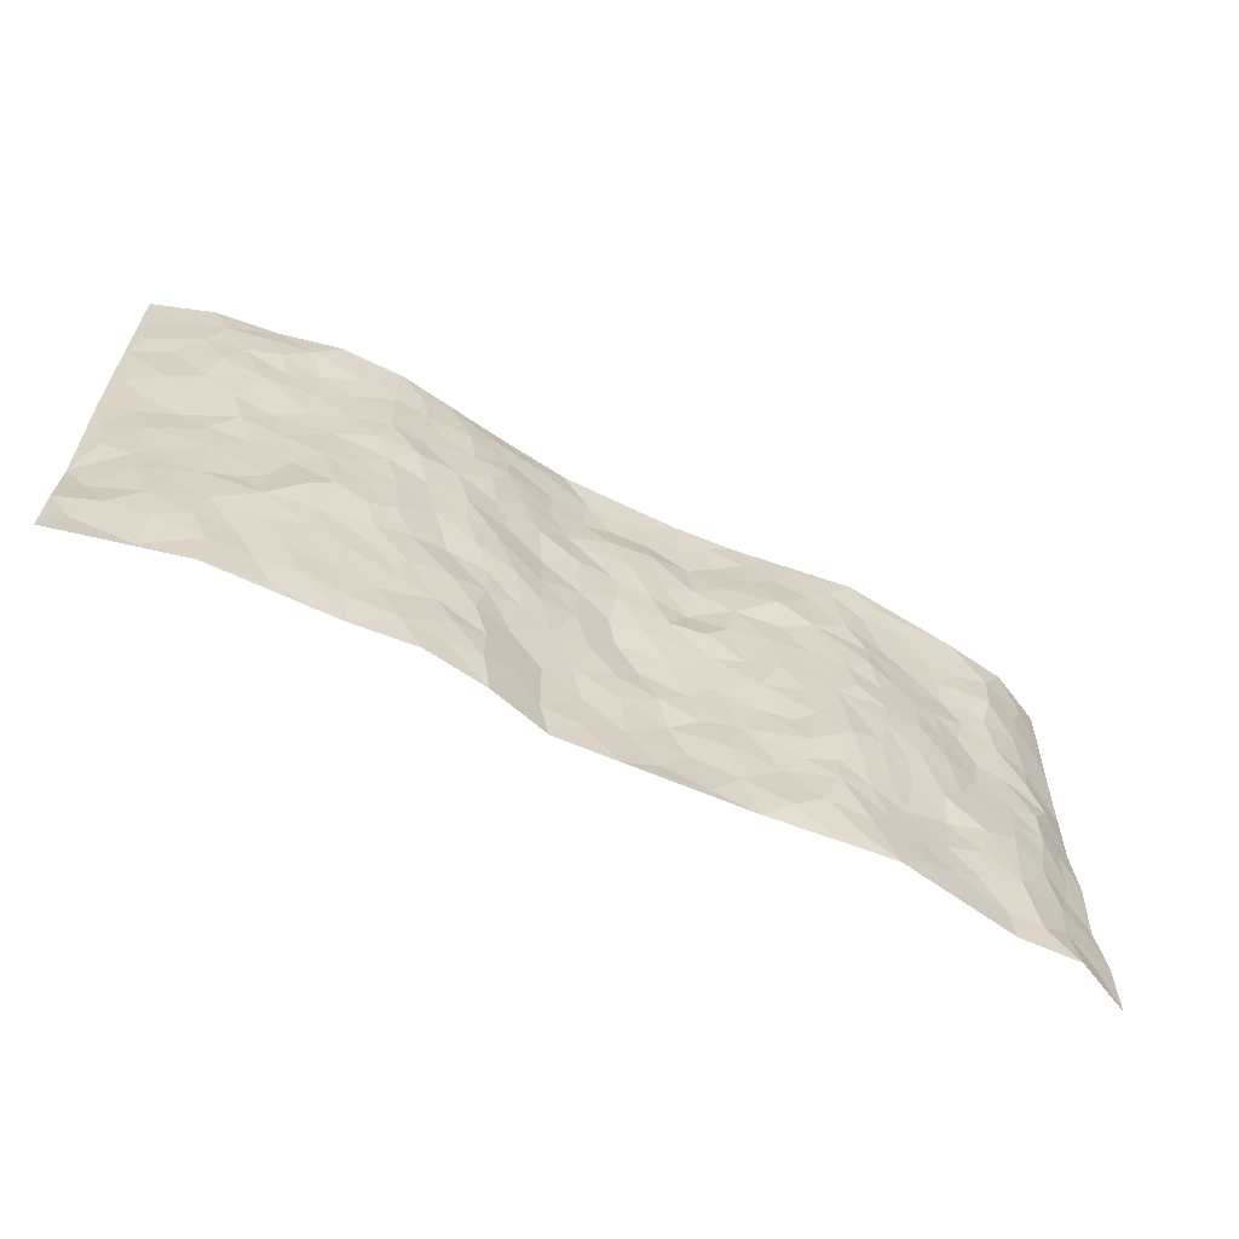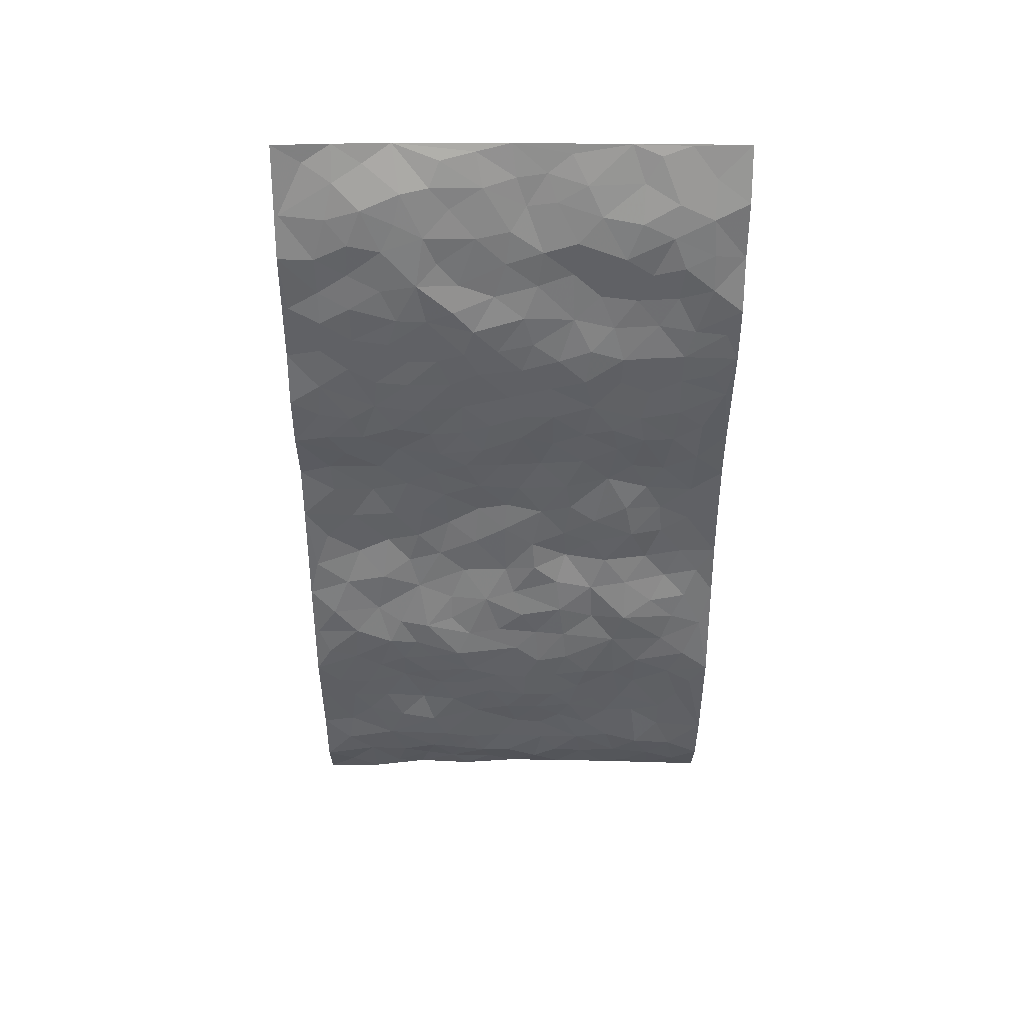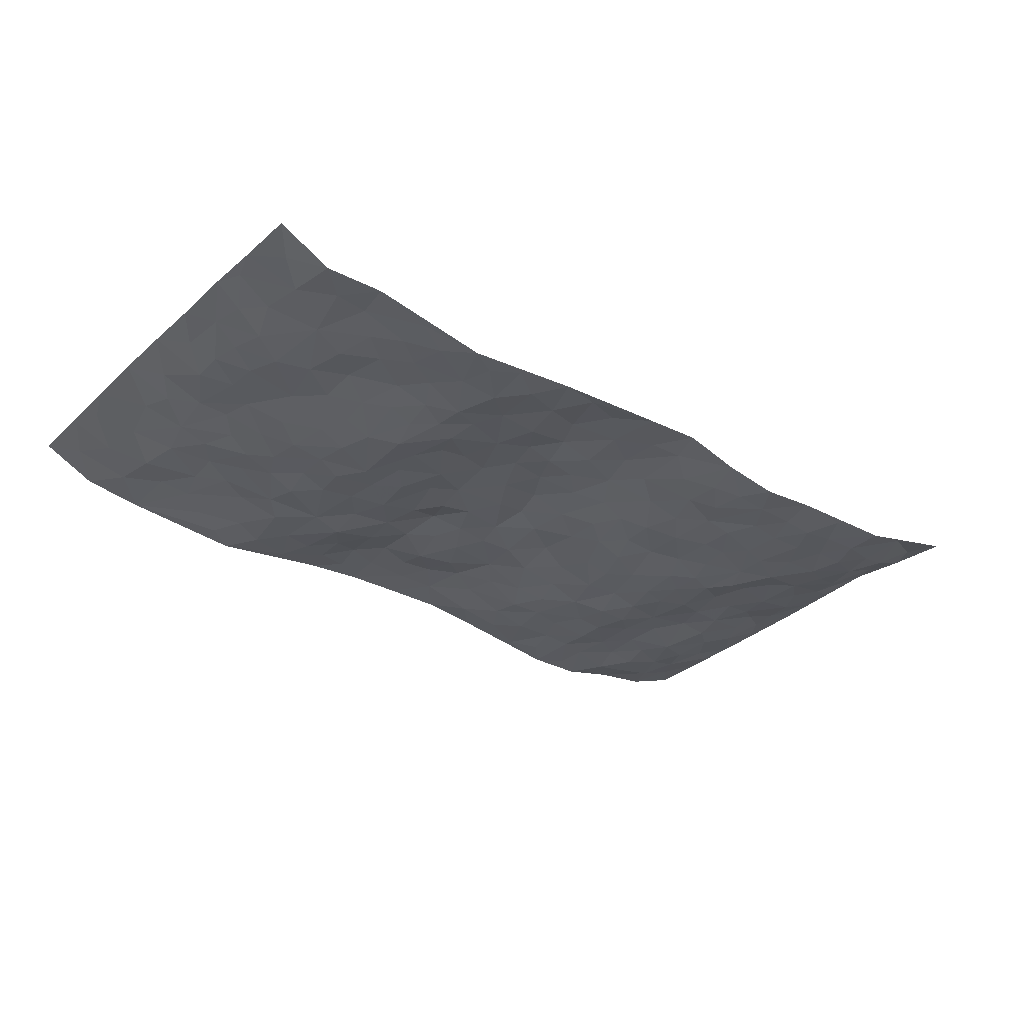
<metadata>
{"format":"obj","ext":"obj","renderer":"f3d","projection":"perspective","resolution":1024,"background":"white","views":[{"elev":-62.6,"azim":152.4,"up":"+Y"},{"elev":-48.5,"azim":90.0,"up":"+Z"},{"elev":-31.9,"azim":-38.8,"up":"+Z"}]}
</metadata>
<code>
v -0.9715 0.002238 0.05417
v -0.9712 0.9989 0.05991
v 0.9742 0.002416 0.05348
v 0.9694 0.9988 0.06354
v -0.7967 0.3936 0.006707
v -0.9683 0.4997 0.0718
v -0.8566 0.3584 0.01978
v 0.0005992 0.002799 0.0127
v -0.9684 0.2509 0.06918
v -0.9167 0.3383 0.04479
v -0.7339 0.002347 0.006765
v -0.9724 0.127 0.05558
v -0.7105 0.294 -0.006995
v -0.8589 0.0041 0.001765
v -0.84 0.2894 0.01451
v -0.4898 0.003555 -0.03071
v -0.9502 0.189 0.05592
v -0.2925 0.1675 -0.01089
v -0.7772 0.3231 -0.0009128
v -0.86 0.1214 0.02242
v -0.9194 0.06502 0.03593
v -0.7955 0.06524 0.003635
v -0.6717 0.1282 -0.001693
v -0.7231 0.07581 0.007611
v -0.8707 0.2083 0.02703
v -0.9032 0.2709 0.04458
v -0.7692 0.178 -0.0005595
v -0.6917 0.211 -0.006229
v -0.8643 0.4889 0.0192
v -0.9708 0.3753 0.06389
v -0.7362 0.9981 -0.009537
v -0.5343 0.2237 -0.008853
v 0.2586 0.1576 -0.01535
v -0.9701 0.7496 0.06788
v -0.3663 0.3935 -0.0287
v -0.7836 0.7524 0.002956
v -0.8021 0.8305 -0.005082
v -0.5821 0.443 -0.02399
v -0.6013 0.6062 -0.02012
v -0.4896 0.9971 -0.03026
v -0.9489 0.687 0.06078
v -0.662 0.5627 -0.008404
v -0.3896 0.7532 -0.02625
v -0.5083 0.2806 -0.02198
v -0.4581 0.2259 -0.02446
v -0.4934 0.1633 -0.01676
v -0.4486 0.637 -0.03072
v -0.3662 0.56 -0.02406
v 0.1649 0.4734 -0.001947
v -0.332 0.2217 -0.02093
v -0.2089 0.6101 -0.006005
v -0.3748 0.6293 -0.02363
v -0.3007 0.05801 -0.01868
v -0.6276 0.7104 -0.006892
v -0.393 0.195 -0.0311
v -0.8708 0.6177 0.02655
v -0.03754 0.348 0.02437
v 0.05794 0.3397 0.01607
v 0.2966 0.4509 -0.02245
v -0.09414 0.5505 0.006012
v -0.1637 0.5555 -0.003475
v 0.09264 0.6291 0.004982
v -0.6317 0.3473 -0.008249
v -0.7471 0.5741 0.01461
v -0.9452 0.8101 0.05348
v -0.5584 0.1306 -0.01356
v -0.3671 0.01318 -0.01912
v -0.7948 0.4667 0.01248
v -0.6156 0.1737 -0.005215
v -0.6134 0.01943 -0.01095
v -0.2447 0.002244 -0.00502
v -0.6145 0.08955 -0.009075
v -0.5462 0.05482 -0.02185
v -0.4305 0.03861 -0.02848
v -0.4499 0.1053 -0.02586
v -0.888 0.6857 0.03653
v -0.9634 0.8742 0.06036
v -0.7352 0.5093 0.01176
v -0.0003694 0.9948 0.01763
v -0.803 0.6748 0.01146
v -0.5604 0.3161 -0.01374
v -0.5131 0.4618 -0.03443
v 0.006863 0.5708 0.01193
v -0.04812 0.4821 0.01112
v 0.00398 0.4198 0.0268
v -0.1244 0.1285 0.01714
v -0.5699 0.6703 -0.01883
v -0.9126 0.5624 0.03978
v -0.7325 0.6909 0.003873
v -0.4476 0.2975 -0.03088
v -0.6298 0.2689 0.001351
v -0.5023 0.6888 -0.03185
v -0.1726 0.485 0.003238
v -0.2611 0.4362 -0.01449
v -0.6481 0.6493 -0.01104
v -0.01054 0.1175 0.01962
v -0.4149 0.5109 -0.03195
v -0.3411 0.2888 -0.02722
v -0.2398 0.5038 -0.009175
v -0.1805 0.3822 0.007948
v -0.9699 0.6247 0.07065
v -0.7046 0.6229 0.003609
v -0.8119 0.5796 0.01984
v -0.3606 0.1108 -0.02618
v -0.5224 0.5338 -0.03168
v -0.6819 0.4068 -0.0001163
v -0.1295 0.3244 0.01367
v -0.1487 0.2497 0.01128
v -0.5184 0.612 -0.02715
v 0.1095 0.7267 0.01425
v -0.002641 0.2149 0.01704
v -0.07208 0.2733 0.01627
v 0.005571 0.2884 0.01773
v -0.4284 0.3641 -0.03971
v -0.1948 0.1844 -0.00203
v -0.6549 0.4883 -0.01229
v -0.5558 0.3821 -0.02094
v -0.4919 0.3921 -0.03382
v -0.3063 0.5243 -0.02319
v -0.2584 0.3507 -0.00713
v -0.3546 0.4674 -0.02509
v -0.2255 0.2715 -0.0005377
v -0.08988 0.4111 0.01281
v -0.5962 0.532 -0.02531
v -0.09175 0.1986 0.02178
v -0.2125 0.094 -0.002413
v -0.397 0.2589 -0.02882
v -0.9213 0.4379 0.04742
v -0.8667 0.4213 0.02048
v 0.09162 0.4227 0.008385
v 0.2093 0.238 0.002003
v 0.08276 0.5165 0.009418
v 0.02024 0.4882 0.02164
v 0.1649 0.3927 -0.004432
v 0.7906 0.4971 0.01379
v 0.2185 0.4336 -0.01396
v 0.2655 0.3138 -0.01412
v 0.1614 0.5662 0.008387
v 0.1221 0.995 0.0194
v -0.2914 0.6194 -0.01925
v 0.4236 0.8783 -0.02102
v 0.4887 0.9969 -0.02521
v -0.2136 0.7795 -0.003043
v -0.05878 0.8608 0.02003
v -0.3211 0.349 -0.01913
v -0.4594 0.5665 -0.0349
v -0.07408 0.05307 0.01615
v -0.1578 0.02266 0.003992
v 0.1234 0.002469 0.02086
v 0.01319 0.8564 0.02356
v -0.01601 0.6984 0.003563
v 0.422 0.1974 -0.02424
v 0.3406 0.2905 -0.02535
v 0.5926 0.5267 -0.02088
v 0.5256 0.547 -0.02557
v 0.4561 0.1362 -0.02073
v 0.5239 0.2288 -0.02218
v 0.4147 0.3624 -0.02369
v 0.02311 0.6397 0.01023
v -0.05901 0.6263 0.007512
v -0.1464 0.7279 0.006686
v -0.08626 0.6915 0.007451
v -0.06003 0.7895 0.004633
v -0.1366 0.6312 0.01609
v 0.0217 0.7728 0.007368
v 0.2448 0.9949 0.006249
v -0.01929 0.9231 0.0218
v -0.2681 0.8446 -0.01043
v -0.2004 0.8775 0.01152
v -0.3136 0.7799 -0.02689
v -0.2448 0.9962 0.004774
v -0.2267 0.6951 -0.007203
v -0.3169 0.6998 -0.01514
v -0.1407 0.8267 0.01627
v -0.1223 0.9951 0.01478
v 0.2173 0.7444 -0.008455
v 0.1741 0.6655 -0.0002293
v 0.3259 0.5943 -0.02711
v 0.2598 0.5225 -0.01838
v 0.2656 0.6646 -0.01502
v 0.4243 0.7428 -0.02677
v 0.355 0.682 -0.02783
v 0.2842 0.7317 -0.02345
v 0.06804 0.9255 0.02373
v 0.07921 0.82 0.01991
v 0.1453 0.8552 0.0112
v 0.2489 0.8711 -0.01029
v 0.3201 0.7918 -0.02416
v 0.2324 0.5945 -0.006637
v -0.881 0.8671 0.02287
v -0.6831 0.8164 0.0007994
v -0.8681 0.7746 0.02337
v -0.8596 0.9976 0.006491
v -0.9192 0.9395 0.03577
v -0.8127 0.9208 -0.001457
v -0.7349 0.885 -1.1e-05
v -0.6063 0.9291 -0.01257
v -0.6632 0.8858 -0.003695
v -0.6878 0.7456 0.004043
v -0.5606 0.8137 -0.008753
v -0.6225 0.7808 -0.004025
v -0.5118 0.9001 -0.02019
v -0.3914 0.8767 -0.02023
v -0.5462 0.9591 -0.02538
v -0.4656 0.8152 -0.02691
v -0.4428 0.935 -0.02449
v -0.3454 0.971 -0.01129
v -0.5127 0.7603 -0.02215
v -0.32 0.8995 -0.01236
v -0.2586 0.9284 -0.001446
v 0.1565 0.7827 0.006917
v 0.2524 0.8027 -0.01917
v 0.1864 0.9307 0.0004628
v 0.3922 0.8104 -0.0227
v 0.3357 0.879 -0.02244
v 0.3806 0.9802 -0.0135
v 0.2873 0.9355 -0.01126
v 0.4407 0.9463 -0.02275
v 0.3804 0.4933 -0.02465
v 0.3249 0.5284 -0.02536
v 0.4843 0.6039 -0.02974
v 0.432 0.6637 -0.03672
v 0.4059 0.5877 -0.02593
v 0.3525 0.1908 -0.02009
v 0.4825 0.3356 -0.02681
v 0.4599 0.5226 -0.03024
v 0.3469 0.3884 -0.01594
v -0.1247 0.9113 0.01739
v -0.1839 0.955 0.01109
v 0.3191 0.1337 -0.02424
v 0.6125 0.01568 -0.01033
v 0.2004 0.3334 -0.004969
v 0.2706 0.3851 -0.01359
v 0.5854 0.2491 -0.01996
v 0.7316 0.9975 0.005485
v 0.9679 0.251 0.07436
v 0.4921 0.8112 -0.02812
v 0.7178 0.4875 0.001251
v 0.4888 0.746 -0.03088
v 0.9714 0.5011 0.0677
v 0.6714 0.2952 -0.01474
v 0.5104 0.4685 -0.02968
v 0.7787 0.3118 0.00655
v 0.5634 0.4166 -0.03066
v 0.4895 0.003419 -0.01336
v 0.0909 0.2521 0.01879
v 0.5056 0.07823 -0.0187
v 0.1347 0.3189 0.008239
v 0.4167 0.2677 -0.02583
v 0.8734 0.2659 0.02652
v 0.6413 0.4622 -0.00871
v 0.579 0.08316 -0.0193
v 0.4496 0.4265 -0.03128
v 0.61 0.3728 -0.02624
v 0.2855 0.233 -0.01879
v 0.4791 0.2727 -0.02247
v 0.2622 0.0785 -0.01987
v 0.367 0.002755 -0.02647
v 0.2439 0.001769 -0.01094
v 0.2004 0.1146 -0.00225
v 0.06877 0.1697 0.02379
v 0.1461 0.1898 0.01489
v 0.6141 0.1486 -0.01634
v 0.7769 0.4234 0.007557
v 0.7499 0.2221 -0.001753
v 0.652 0.08181 -0.009221
v 0.6694 0.3852 -0.006667
v 0.7185 0.34 0.0002285
v 0.884 0.3268 0.03368
v 0.7454 0.5675 0.002188
v 0.6934 0.1467 -0.004829
v 0.7654 0.151 -0.002029
v 0.8389 0.3682 0.02426
v 0.9374 0.3503 0.05363
v 0.8839 0.4394 0.03484
v 0.5841 0.3144 -0.02126
v 0.8215 0.1068 0.009493
v 0.3312 0.06382 -0.02404
v 0.4109 0.06987 -0.02478
v 0.07172 0.07812 0.01877
v 0.144 0.07247 0.01731
v 0.9705 0.7503 0.0633
v 0.7335 0.08021 -0.005967
v 0.6569 0.217 -0.0118
v 0.9545 0.4256 0.0613
v 0.9023 0.5097 0.04594
v 0.8094 0.2513 0.01095
v 0.5341 0.1495 -0.01906
v 0.7354 0.002312 -0.005685
v 0.5042 0.3949 -0.03197
v 0.9346 0.06457 0.05025
v 0.9721 0.1269 0.06225
v 0.8414 0.1813 0.01286
v 0.8969 0.1253 0.03251
v 0.8283 0.009942 0.01782
v 0.9308 0.1888 0.05431
v 0.666 0.5559 -0.004326
v 0.6918 0.6327 0.002637
v 0.5855 0.6358 -0.01391
v 0.826 0.6912 0.01331
v 0.6321 0.771 -0.009083
v 0.9503 0.6256 0.05909
v 0.7681 0.6415 0.002594
v 0.8528 0.5953 0.02846
v 0.7351 0.7435 -0.008809
v 0.8429 0.5308 0.03131
v 0.9112 0.5747 0.04814
v 0.8896 0.6596 0.034
v 0.6404 0.6922 -0.005505
v 0.566 0.7234 -0.01772
v 0.5108 0.6741 -0.03061
v 0.8524 0.8522 0.01912
v 0.7133 0.8708 -0.01078
v 0.8132 0.7765 0.005088
v 0.8934 0.7781 0.03694
v 0.7814 0.8441 0.0006606
v 0.9673 0.8746 0.0623
v 0.6952 0.8021 -0.007528
v 0.9483 0.8118 0.05247
v 0.7419 0.9314 -0.003438
v 0.8536 0.9987 0.02222
v 0.6118 0.9978 -0.02242
v 0.8205 0.926 0.01022
v 0.9019 0.9281 0.04046
v 0.662 0.9339 -0.01639
v 0.5573 0.9006 -0.0195
v 0.4921 0.8803 -0.02377
v 0.5504 0.9688 -0.022
v 0.5703 0.8212 -0.0155
v 0.6368 0.8604 -0.008598
f 29 6 128
f 12 21 20
f 26 10 9
f 55 45 46
f 27 19 15
f 26 9 17
f 101 6 88
f 12 1 21
f 7 15 19
f 125 86 96
f 84 123 85
f 129 29 128
f 25 27 15
f 12 20 17
f 73 75 66
f 22 14 11
f 26 17 25
f 9 12 17
f 25 15 26
f 5 129 7
f 52 146 48
f 55 18 50
f 7 19 5
f 20 27 25
f 124 82 105
f 41 76 34
f 20 14 22
f 14 20 21
f 14 21 1
f 24 22 11
f 24 27 22
f 72 66 69
f 69 32 91
f 70 24 11
f 24 23 27
f 17 20 25
f 27 20 22
f 10 15 7
f 10 26 15
f 23 28 27
f 27 13 19
f 28 23 69
f 13 27 28
f 119 121 94
f 10 7 129
f 6 30 128
f 9 10 30
f 36 192 80
f 80 102 89
f 118 81 44
f 64 103 78
f 115 126 86
f 45 32 46
f 91 63 13
f 129 68 29
f 95 87 54
f 95 54 199
f 202 40 204
f 82 97 105
f 29 88 6
f 18 55 104
f 148 126 71
f 38 82 124
f 50 18 122
f 117 82 38
f 5 19 106
f 82 117 118
f 80 64 102
f 127 45 55
f 194 77 190
f 98 35 114
f 39 124 105
f 127 50 98
f 106 19 13
f 66 75 46
f 39 95 42
f 63 117 38
f 95 89 102
f 101 56 76
f 51 140 99
f 18 53 126
f 62 83 132
f 45 127 90
f 112 113 57
f 103 29 68
f 130 85 58
f 109 39 105
f 35 94 121
f 113 246 58
f 151 165 163
f 120 100 94
f 114 127 98
f 192 190 65
f 95 39 87
f 36 191 37
f 67 104 74
f 56 101 88
f 13 63 106
f 192 34 76
f 268 241 243
f 108 115 125
f 93 84 60
f 133 84 85
f 156 288 157
f 101 76 41
f 80 103 64
f 105 97 146
f 99 61 51
f 92 109 47
f 125 96 111
f 158 227 153
f 75 104 55
f 69 66 32
f 81 91 32
f 106 78 68
f 42 64 78
f 77 34 65
f 24 70 72
f 75 73 16
f 16 71 67
f 2 34 77
f 13 28 91
f 103 56 88
f 56 80 76
f 72 69 23
f 11 16 70
f 16 73 70
f 16 67 74
f 115 18 126
f 24 72 23
f 73 72 70
f 16 74 75
f 72 73 66
f 32 45 44
f 84 83 60
f 66 46 32
f 78 106 116
f 117 63 81
f 67 53 104
f 103 68 78
f 69 91 28
f 36 80 89
f 106 38 116
f 106 68 5
f 81 118 117
f 62 132 138
f 32 44 81
f 53 67 71
f 57 58 85
f 123 100 107
f 93 60 61
f 33 230 224
f 8 96 147
f 132 133 130
f 140 48 119
f 93 100 123
f 122 98 50
f 164 60 160
f 53 71 126
f 125 112 108
f 193 194 195
f 75 55 46
f 63 91 81
f 56 103 80
f 196 198 31
f 18 104 53
f 121 48 97
f 38 106 63
f 118 97 82
f 97 35 121
f 51 172 140
f 130 134 49
f 87 39 109
f 288 252 263
f 97 114 35
f 47 43 92
f 57 113 58
f 248 130 58
f 34 101 41
f 114 90 127
f 116 124 42
f 145 94 35
f 118 114 97
f 167 79 175
f 98 145 35
f 85 123 57
f 43 47 52
f 199 36 89
f 42 78 116
f 159 83 62
f 88 29 103
f 74 104 75
f 118 44 90
f 173 140 172
f 42 95 102
f 190 192 37
f 65 190 77
f 89 95 199
f 125 111 112
f 92 87 109
f 18 115 122
f 177 180 176
f 112 57 107
f 109 105 146
f 93 94 100
f 285 286 275
f 96 86 147
f 137 232 131
f 57 123 107
f 87 92 208
f 49 134 136
f 132 130 49
f 161 164 162
f 50 127 55
f 122 108 107
f 122 107 100
f 48 140 52
f 118 90 114
f 99 119 94
f 123 84 93
f 36 37 192
f 48 121 119
f 120 122 100
f 39 42 124
f 38 124 116
f 248 58 246
f 44 45 90
f 98 122 120
f 146 52 47
f 94 93 99
f 168 209 170
f 212 183 188
f 202 197 200
f 42 102 64
f 107 108 112
f 99 93 61
f 8 280 96
f 112 111 113
f 125 115 86
f 115 108 122
f 128 30 10
f 5 68 129
f 10 129 128
f 132 49 138
f 83 84 133
f 130 133 85
f 83 133 132
f 248 134 130
f 156 152 224
f 151 110 165
f 212 186 211
f 153 224 249
f 254 251 244
f 246 261 262
f 225 158 249
f 49 136 179
f 185 184 150
f 214 188 181
f 181 188 182
f 161 163 174
f 143 170 172
f 110 211 185
f 184 79 167
f 174 228 169
f 62 110 159
f 163 150 144
f 210 169 229
f 170 143 168
f 176 211 110
f 98 120 145
f 94 145 120
f 48 146 97
f 109 146 47
f 148 86 126
f 147 86 148
f 71 8 148
f 8 147 148
f 244 276 254
f 232 136 134
f 174 143 161
f 60 83 160
f 163 162 151
f 159 160 83
f 261 281 262
f 259 281 149
f 219 220 59
f 246 113 111
f 33 255 131
f 157 256 152
f 137 255 153
f 230 278 279
f 262 260 33
f 154 155 242
f 131 255 137
f 248 131 232
f 281 280 149
f 259 258 278
f 220 179 59
f 159 151 160
f 162 160 151
f 164 61 60
f 228 174 144
f 144 174 163
f 159 110 151
f 161 172 164
f 186 184 185
f 161 162 163
f 61 164 51
f 160 162 164
f 187 217 213
f 150 163 165
f 205 202 200
f 79 184 139
f 170 43 173
f 174 169 143
f 161 143 172
f 167 144 150
f 176 180 183
f 172 170 173
f 223 226 221
f 185 150 165
f 99 140 119
f 207 206 203
f 172 51 164
f 43 52 173
f 173 52 140
f 167 175 228
f 228 229 169
f 210 168 169
f 177 110 62
f 189 138 179
f 62 138 177
f 136 232 233
f 181 182 222
f 150 184 167
f 178 180 189
f 49 179 138
f 177 138 189
f 180 178 182
f 178 179 220
f 307 308 304
f 222 223 221
f 215 187 188
f 176 183 212
f 187 213 186
f 214 215 188
f 185 211 186
f 237 181 239
f 182 188 183
f 110 185 165
f 216 215 141
f 211 176 212
f 182 183 180
f 176 110 177
f 213 184 186
f 178 189 179
f 177 189 180
f 195 190 37
f 197 198 200
f 195 194 190
f 34 192 65
f 80 192 76
f 37 196 195
f 194 2 77
f 193 2 194
f 196 37 191
f 31 193 195
f 198 196 191
f 31 195 196
f 199 201 191
f 197 204 31
f 198 191 201
f 31 198 197
f 201 199 54
f 36 199 191
f 54 208 201
f 208 43 205
f 208 54 87
f 198 201 200
f 206 205 203
f 43 170 203
f 210 207 209
f 40 202 206
f 31 204 40
f 197 202 204
f 208 205 200
f 43 203 205
f 205 206 202
f 203 209 207
f 171 40 207
f 40 206 207
f 208 200 201
f 43 208 92
f 170 209 203
f 168 143 169
f 207 210 171
f 168 210 209
f 188 187 212
f 212 187 186
f 166 139 213
f 184 213 139
f 237 214 181
f 215 214 141
f 216 141 218
f 213 217 166
f 142 166 216
f 217 216 166
f 187 215 217
f 216 217 215
f 237 141 214
f 142 216 218
f 223 222 182
f 179 136 59
f 223 220 219
f 267 238 251
f 237 327 141
f 223 182 178
f 158 290 253
f 220 223 178
f 59 233 227
f 233 59 136
f 248 246 131
f 153 249 158
f 251 254 267
f 223 219 226
f 111 261 246
f 297 251 238
f 276 256 157
f 167 228 144
f 229 228 175
f 175 171 229
f 229 171 210
f 260 257 33
f 265 271 272
f 266 289 283
f 269 243 250
f 249 224 152
f 266 283 271
f 227 233 137
f 253 227 158
f 325 313 320
f 135 264 275
f 310 329 239
f 270 298 297
f 249 256 225
f 275 273 269
f 311 222 221
f 155 154 299
f 234 276 157
f 310 311 299
f 222 239 181
f 221 226 155
f 266 263 252
f 242 290 244
f 264 273 275
f 273 264 243
f 242 244 154
f 276 290 225
f 288 234 157
f 240 282 302
f 275 286 306
f 225 290 158
f 234 263 284
f 241 254 276
f 233 232 137
f 137 153 227
f 264 135 238
f 244 251 154
f 260 259 257
f 227 253 219
f 33 224 255
f 154 297 299
f 240 302 307
f 297 154 251
f 264 268 243
f 253 226 219
f 271 284 263
f 277 294 293
f 290 242 253
f 241 234 284
f 59 227 219
f 242 155 226
f 252 245 231
f 157 152 156
f 257 230 33
f 152 256 249
f 278 230 257
f 262 33 131
f 224 153 255
f 259 278 257
f 134 248 232
f 230 279 224
f 96 261 111
f 261 96 280
f 280 281 261
f 246 262 131
f 252 247 245
f 268 267 241
f 283 277 272
f 288 247 252
f 275 274 285
f 295 291 294
f 267 268 264
f 263 234 288
f 309 310 299
f 290 276 244
f 283 272 271
f 267 254 241
f 265 243 241
f 236 240 285
f 297 238 270
f 303 305 298
f 241 276 234
f 221 155 299
f 272 277 293
f 250 243 287
f 286 285 240
f 284 271 265
f 271 263 266
f 295 3 291
f 225 256 276
f 241 284 265
f 289 266 231
f 3 292 291
f 321 235 323
f 293 294 296
f 279 278 258
f 245 279 258
f 279 156 224
f 260 281 259
f 280 8 149
f 262 281 260
f 231 266 252
f 267 264 238
f 306 304 270
f 283 289 295
f 243 269 273
f 236 269 250
f 294 292 296
f 274 236 285
f 269 274 275
f 250 287 293
f 245 289 231
f 236 274 269
f 156 279 247
f 242 226 253
f 247 279 245
f 243 265 287
f 288 156 247
f 265 272 293
f 296 292 236
f 293 287 265
f 295 294 277
f 277 283 295
f 236 250 296
f 289 3 295
f 292 294 291
f 293 296 250
f 300 304 308
f 325 320 235
f 329 330 326
f 270 304 303
f 270 303 298
f 309 305 301
f 135 306 270
f 299 297 298
f 298 309 299
f 238 135 270
f 300 314 305
f 303 300 305
f 304 306 307
f 300 303 304
f 282 319 315
f 322 325 235
f 275 306 135
f 307 306 286
f 240 307 286
f 308 307 302
f 302 282 308
f 308 282 315
f 305 309 298
f 310 309 301
f 310 301 329
f 310 239 311
f 222 311 239
f 299 311 221
f 319 312 315
f 312 323 316
f 301 305 318
f 305 314 316
f 300 308 315
f 316 314 312
f 312 314 315
f 315 314 300
f 323 312 324
f 316 313 318
f 282 4 317
f 330 313 325
f 4 321 324
f 235 320 323
f 282 317 319
f 312 319 317
f 326 325 322
f 316 320 313
f 316 318 305
f 142 218 327
f 327 218 141
f 316 323 320
f 324 312 317
f 4 324 317
f 321 323 324
f 318 313 330
f 328 326 322
f 326 327 329
f 329 327 237
f 326 328 327
f 322 142 328
f 327 328 142
f 329 237 239
f 301 318 330
f 326 330 325
f 330 329 301

</code>
